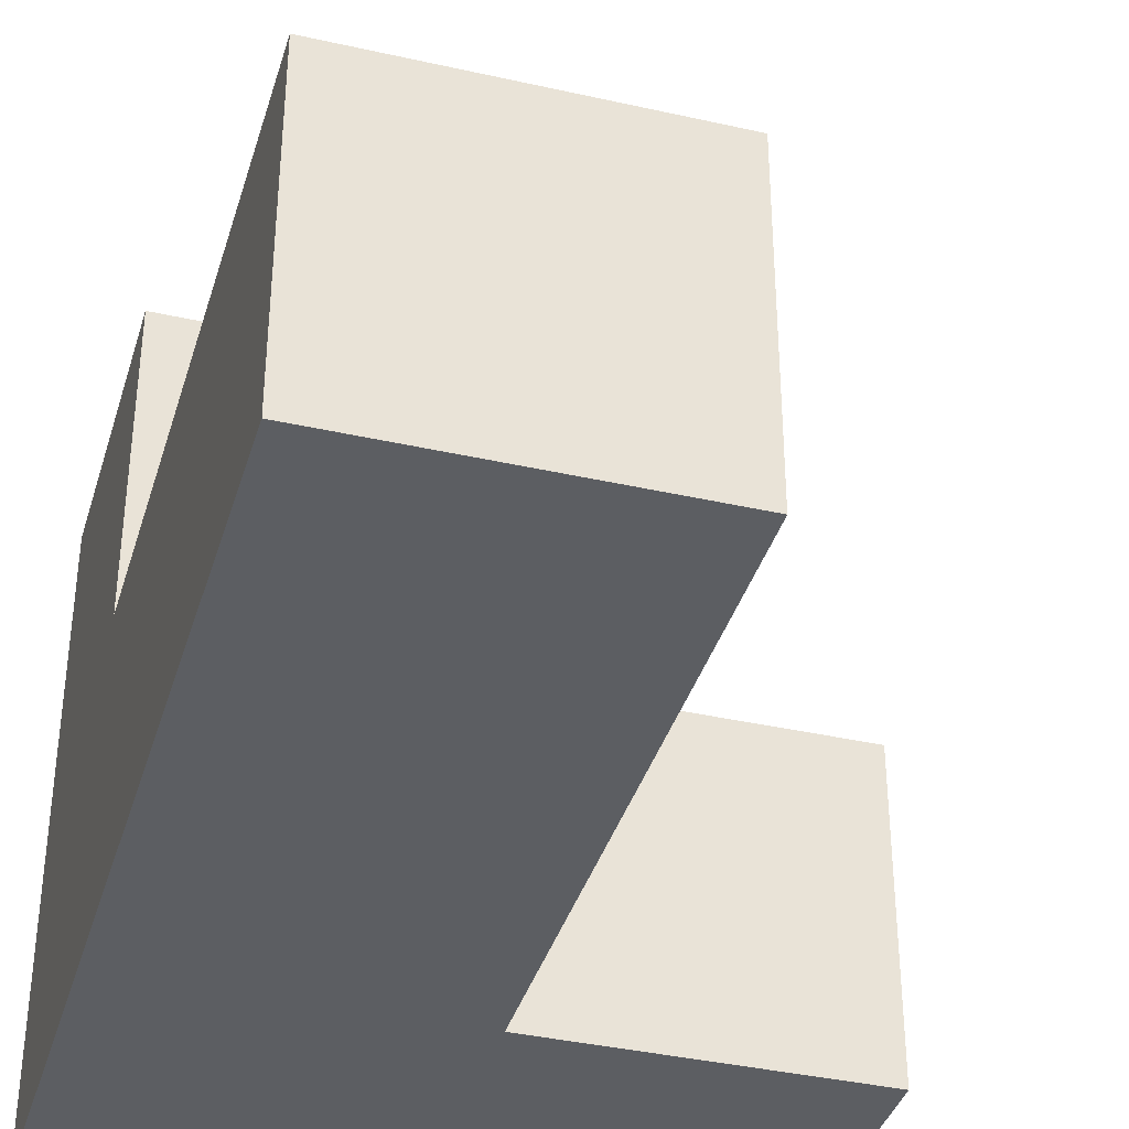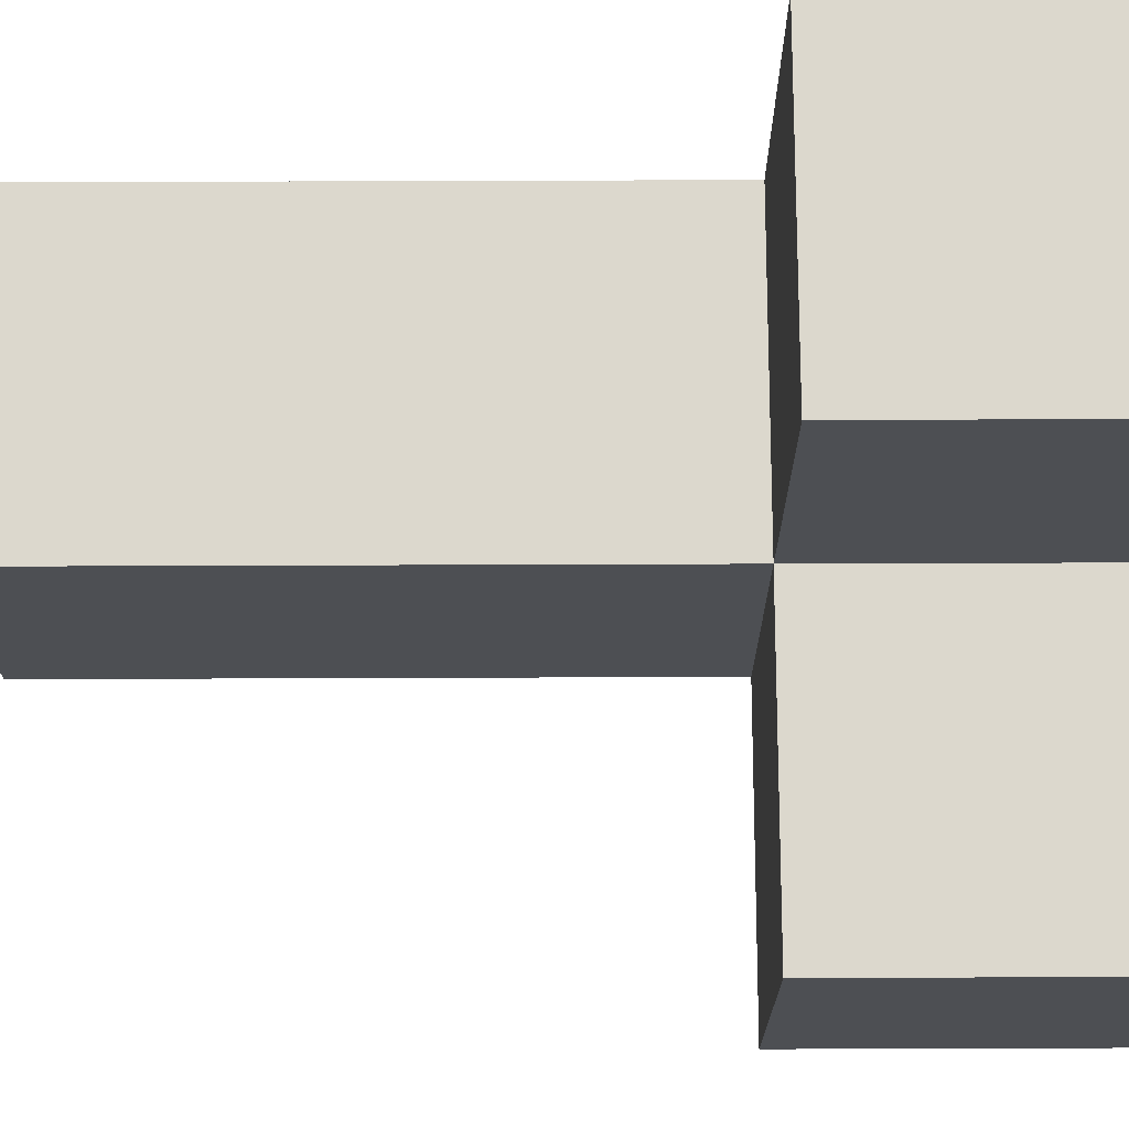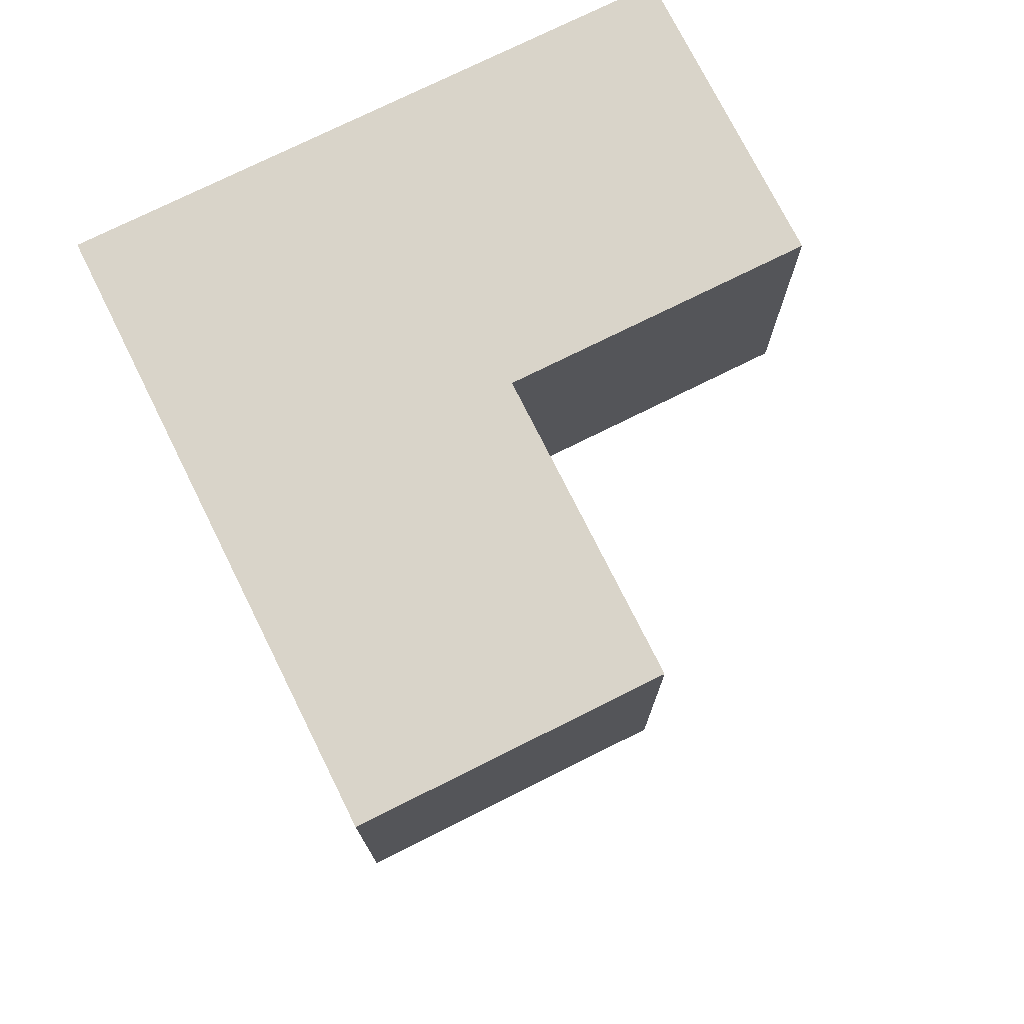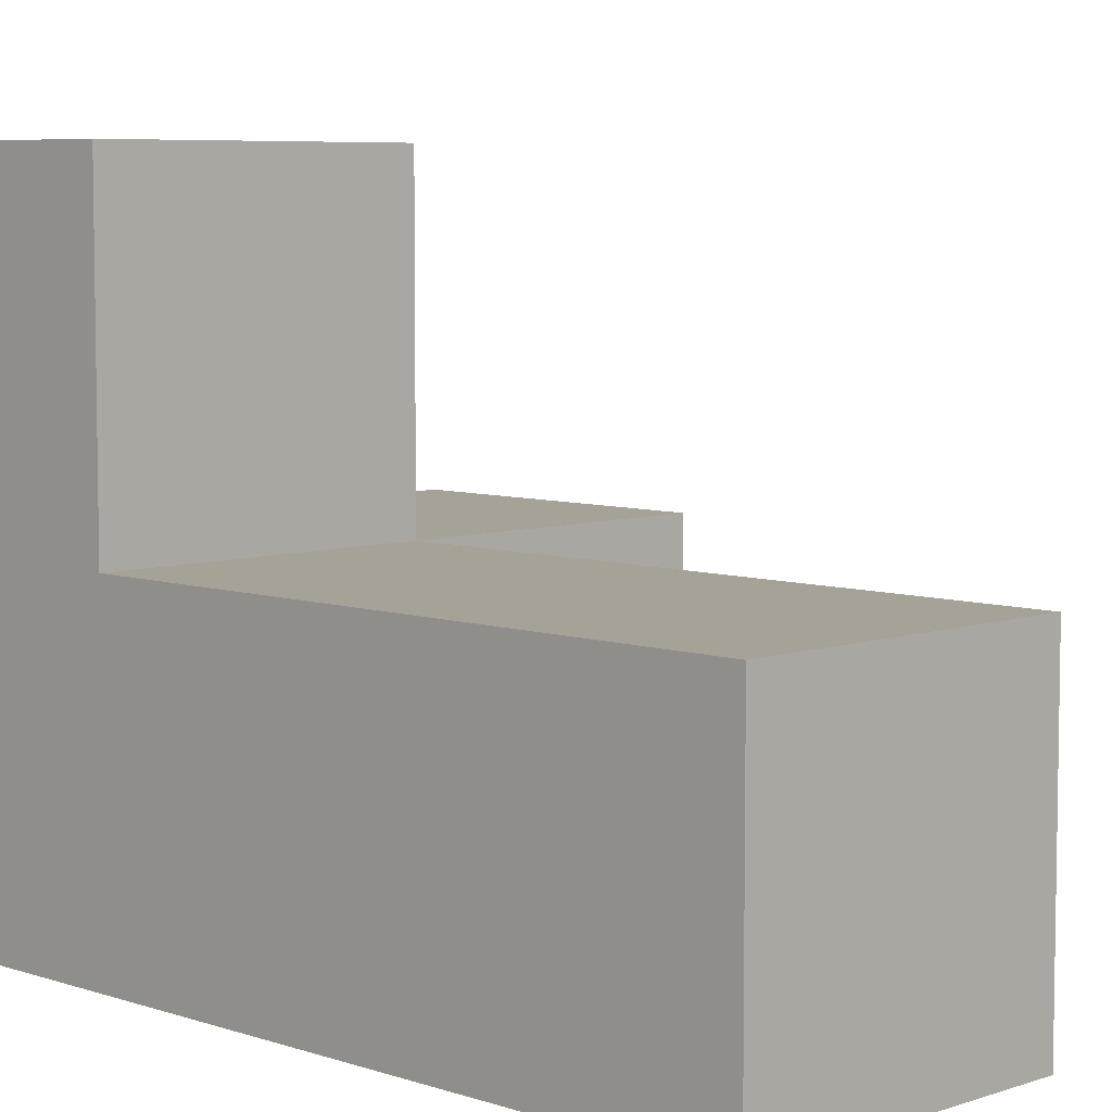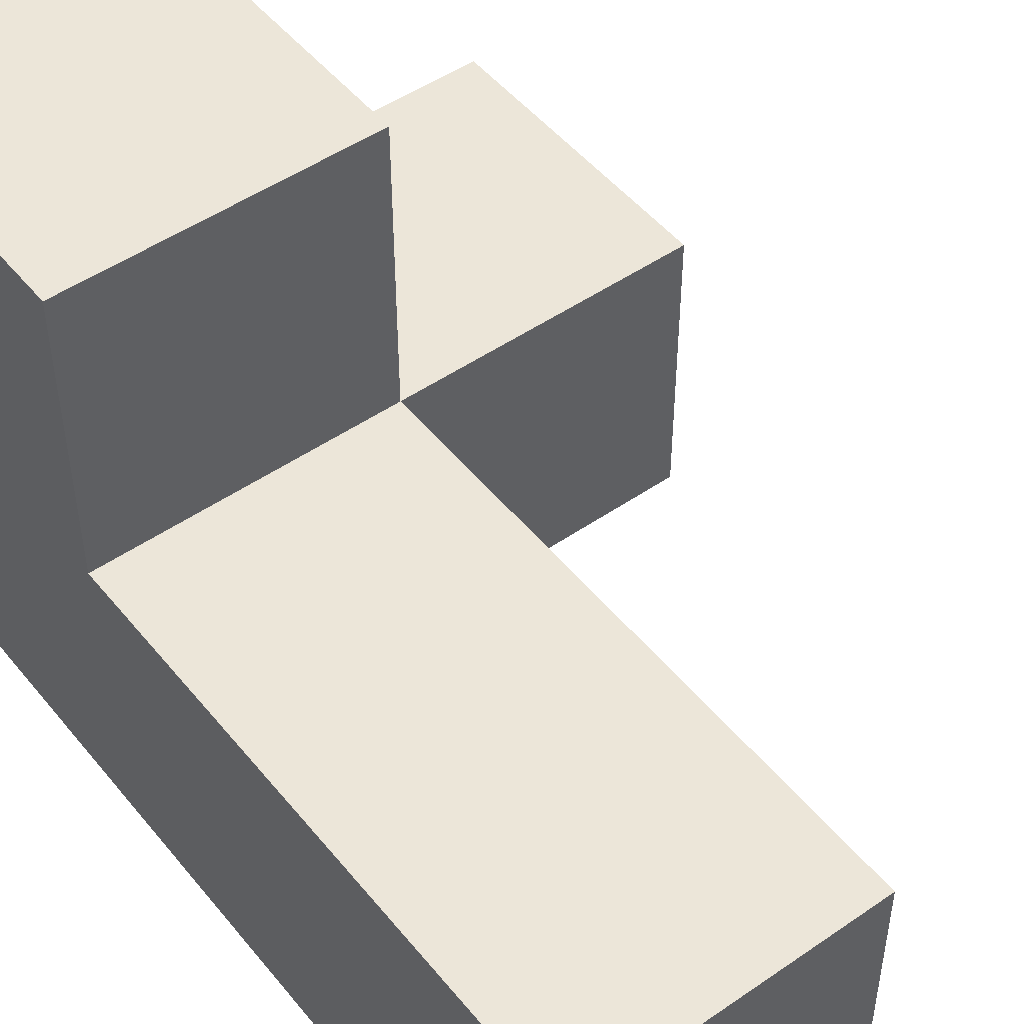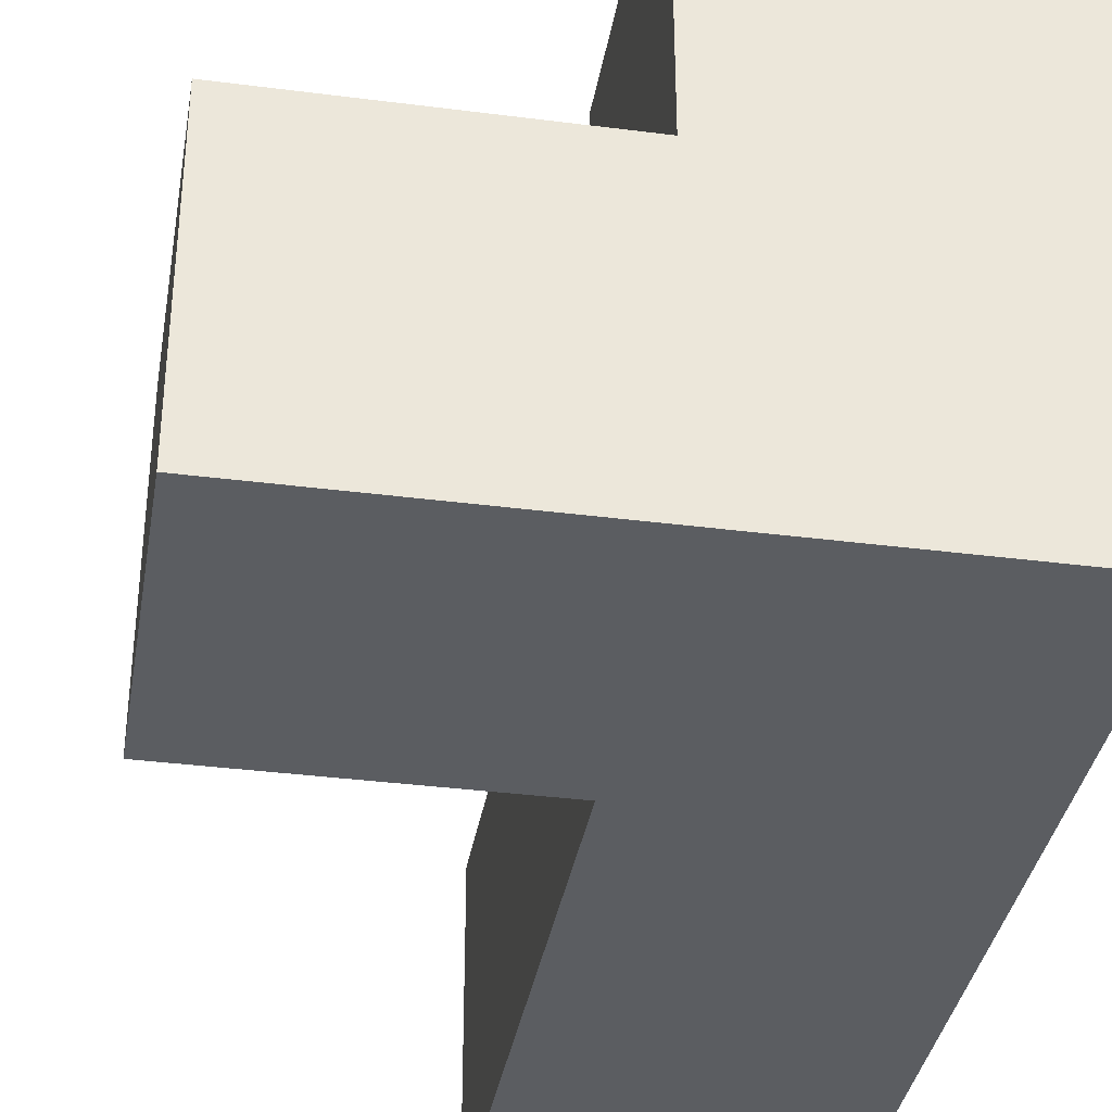
<metadata>
{"format":"obj","ext":"obj","renderer":"f3d","projection":"perspective","resolution":1024,"background":"white","views":[{"elev":-37.8,"azim":-16.1,"up":"+Z"},{"elev":72.4,"azim":89.8,"up":"+Z"},{"elev":74.9,"azim":-26.5,"up":"+Y"},{"elev":6.4,"azim":-45.2,"up":"+Z"},{"elev":49.3,"azim":-37.4,"up":"+Z"},{"elev":-35.9,"azim":170.4,"up":"+Z"}]}
</metadata>
<code>
v 1.998 2.008 1.998
v 1.008 2.008 1.998
v 1.008 2.998 2.987
v 2.987 3.988 1.008
v 1.008 3.988 1.998
v 2.987 2.998 1.998
v 1.998 3.988 1.998
v 1.998 2.998 2.987
v 1.998 1.018 1.998
v 1.998 2.008 1.008
v 1.008 3.988 1.008
v 1.008 2.008 1.008
v 2.987 2.998 1.008
v 1.008 2.998 1.998
v 1.998 2.998 1.998
v 1.998 3.988 1.008
v 1.008 1.018 1.998
v 1.998 1.018 1.008
v 1.008 2.998 1.008
v 2.987 3.988 1.998
v 1.008 3.988 2.987
v 1.998 3.988 2.987
v 1.998 2.998 1.008
v 1.008 1.018 1.008
f 18 24 10
f 12 10 24
f 17 9 2
f 1 2 9
f 24 18 17
f 9 17 18
f 12 24 2
f 17 2 24
f 18 10 9
f 1 9 10
f 10 12 23
f 19 23 12
f 2 1 14
f 15 14 1
f 19 12 14
f 2 14 12
f 10 23 1
f 15 1 23
f 23 19 16
f 11 16 19
f 16 11 7
f 5 7 11
f 11 19 5
f 14 5 19
f 13 23 4
f 16 4 23
f 15 6 7
f 20 7 6
f 23 13 15
f 6 15 13
f 4 16 20
f 7 20 16
f 13 4 6
f 20 6 4
f 3 8 21
f 22 21 8
f 14 15 3
f 8 3 15
f 7 5 22
f 21 22 5
f 5 14 21
f 3 21 14
f 15 7 8
f 22 8 7

</code>
